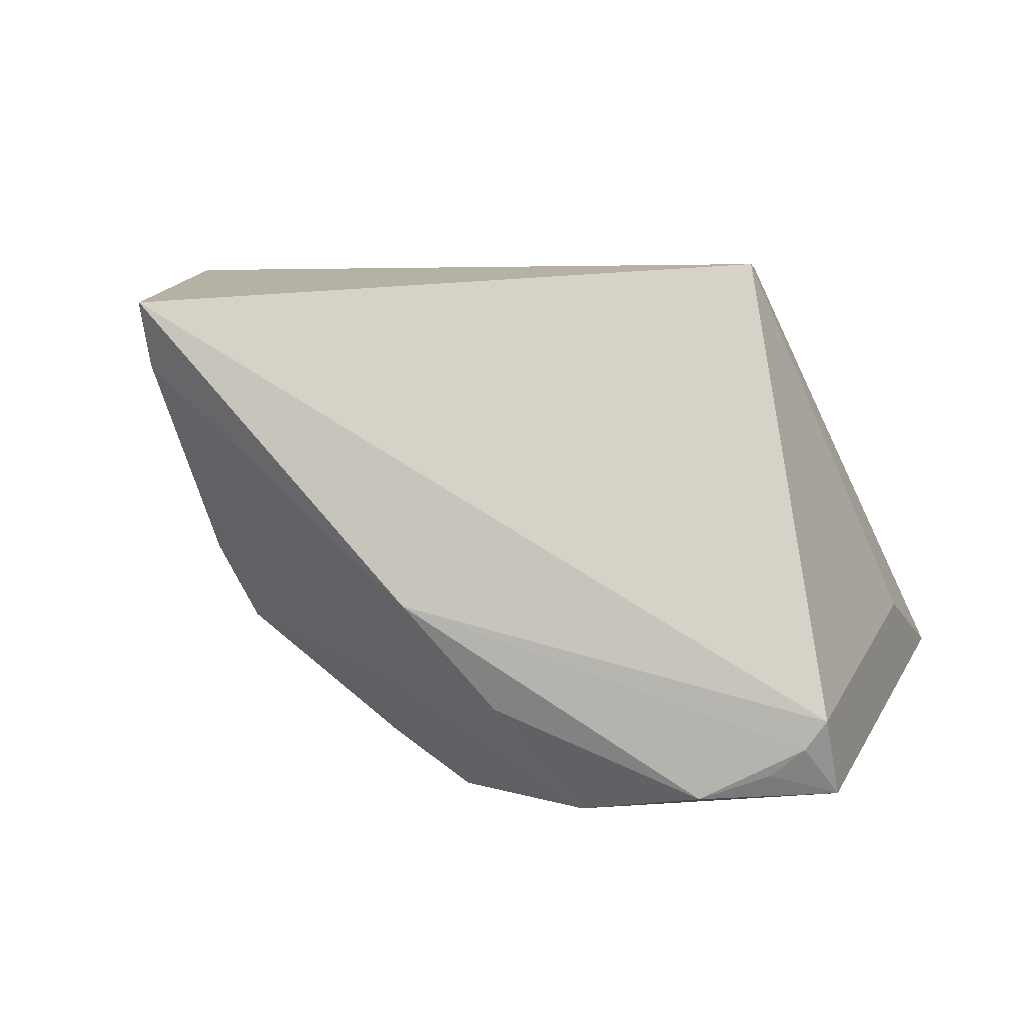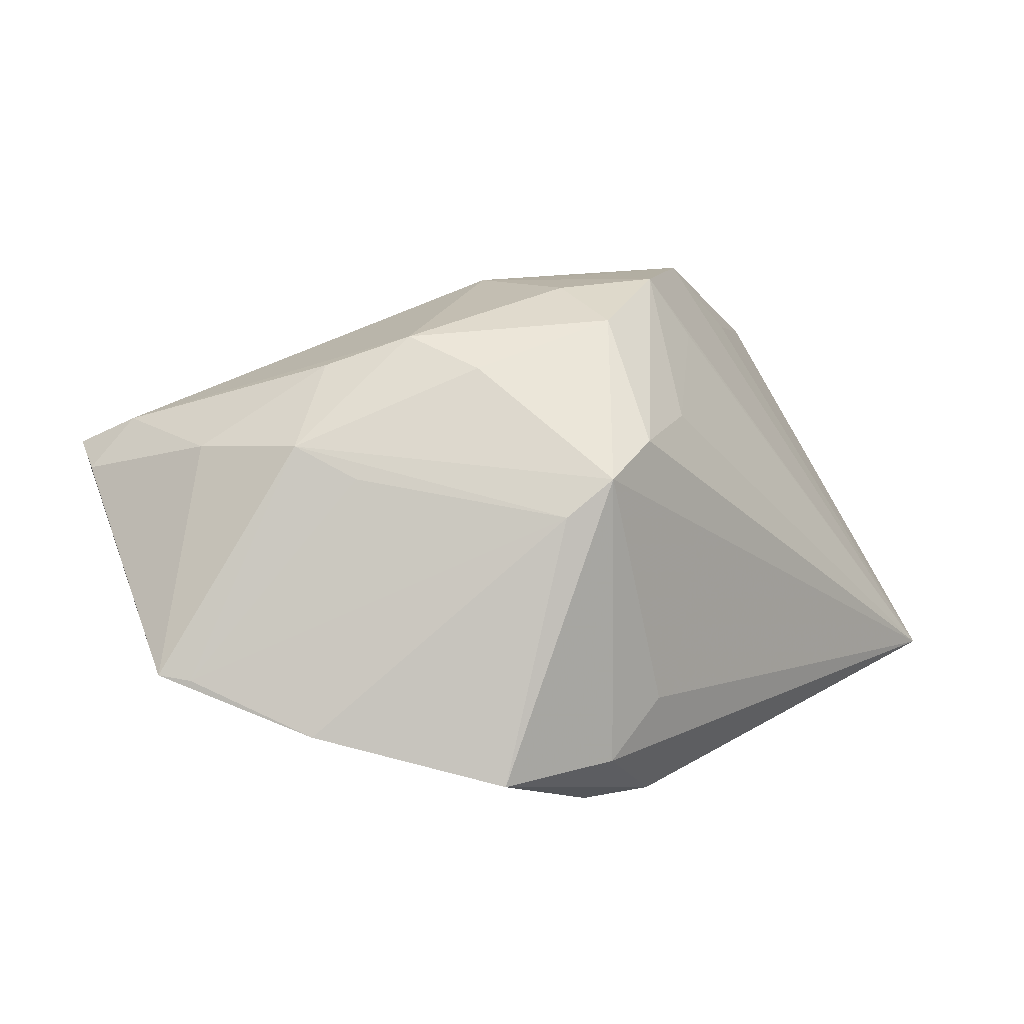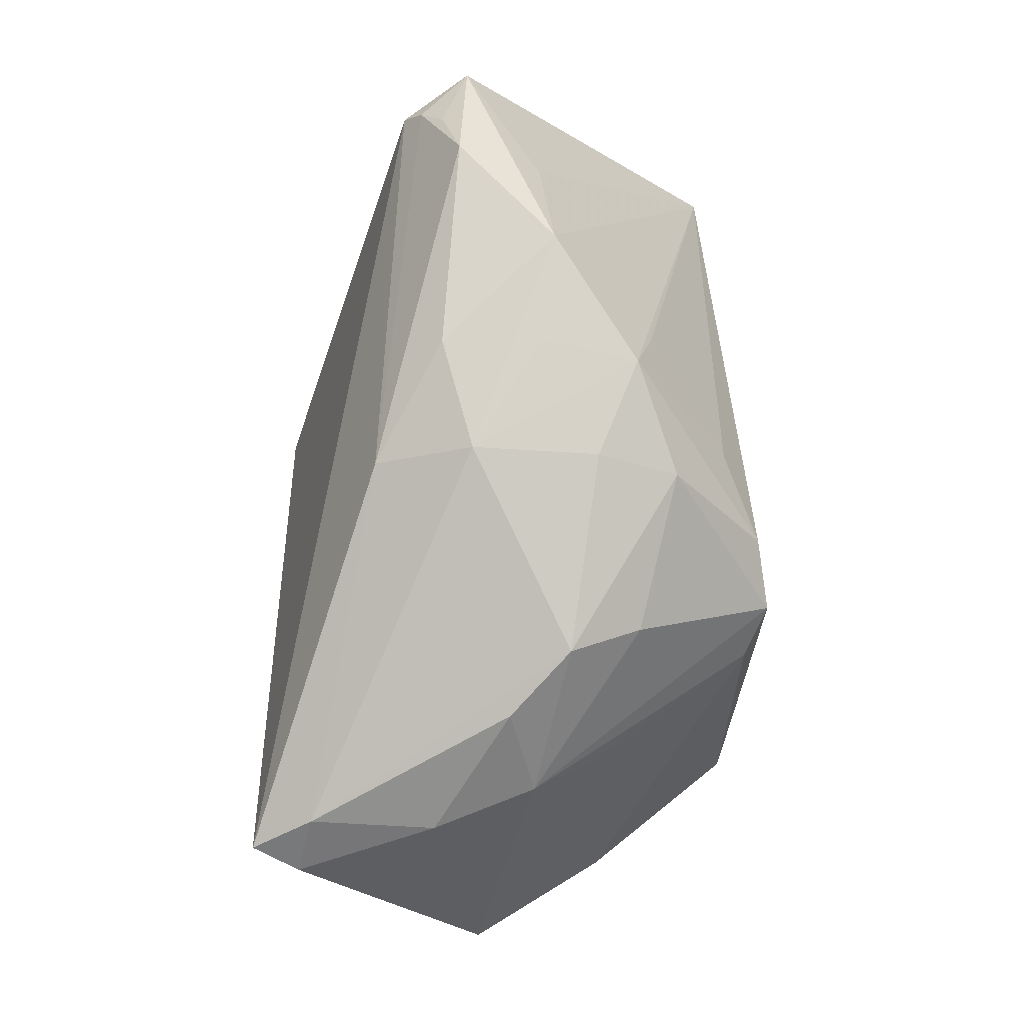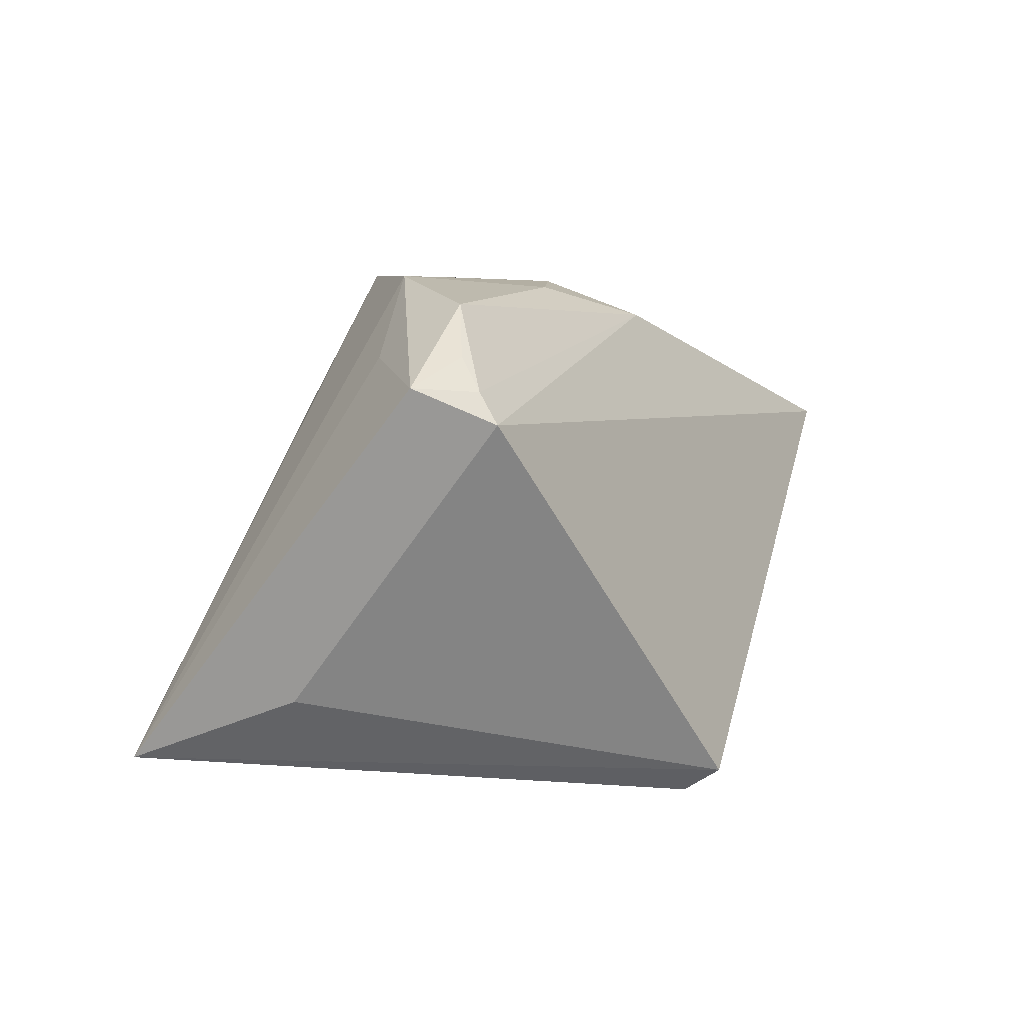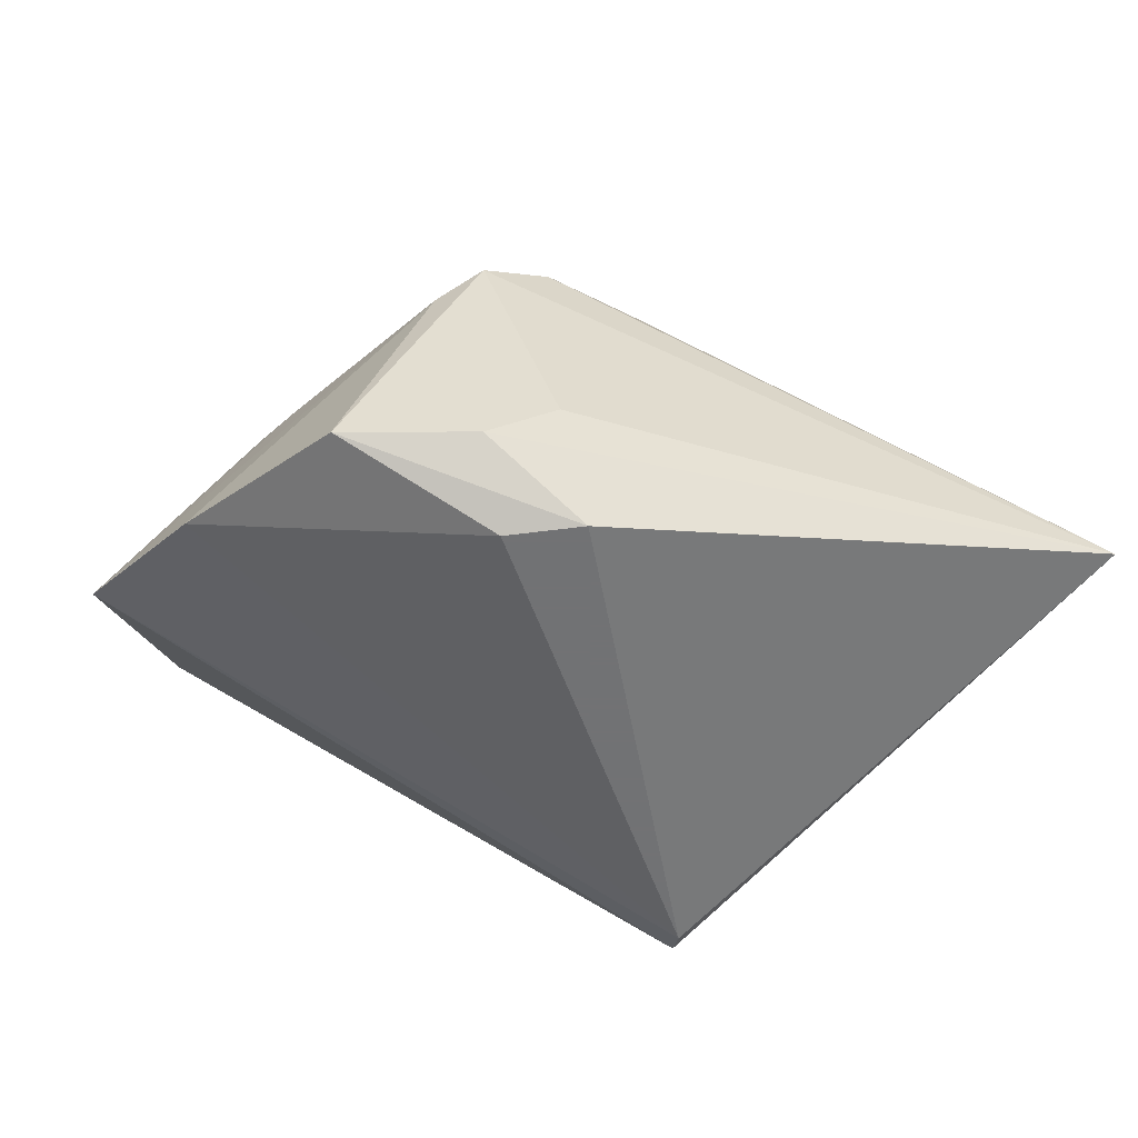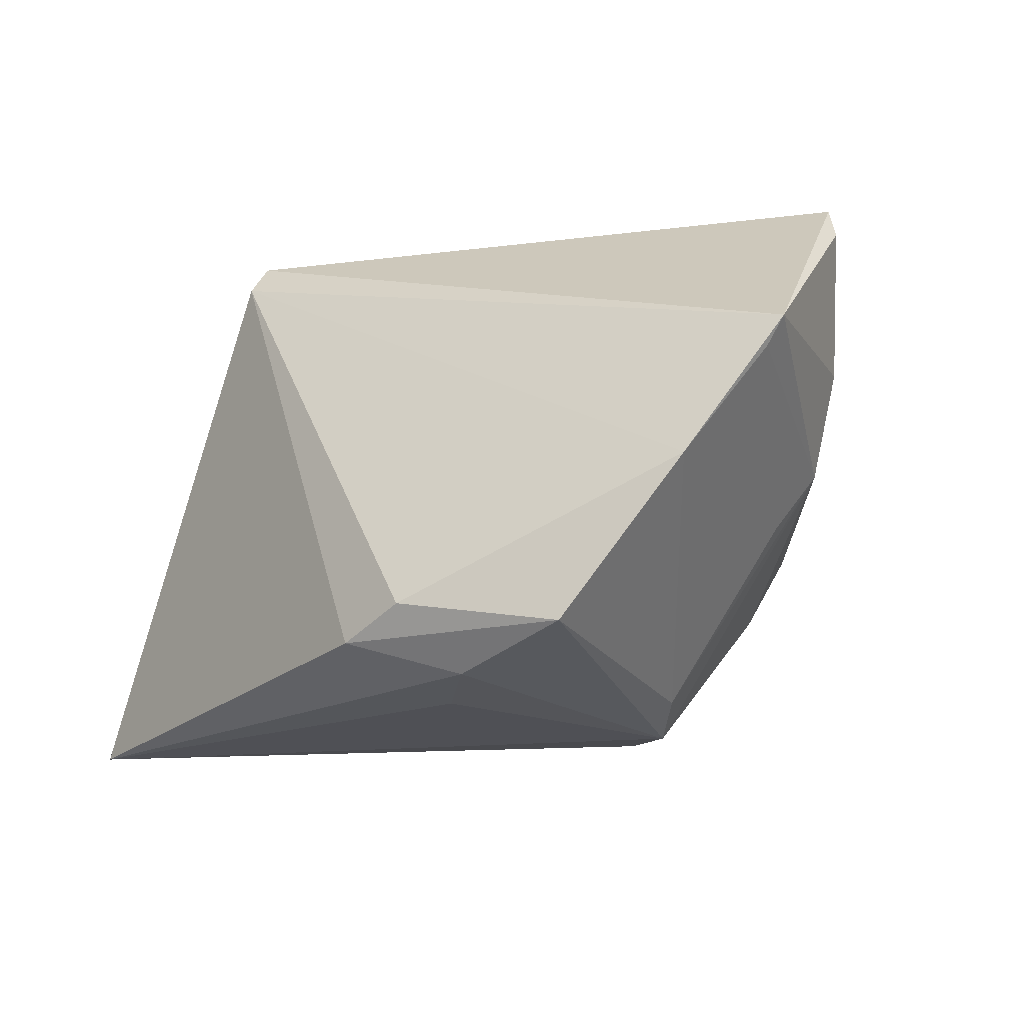
<metadata>
{"format":"obj","ext":"obj","renderer":"f3d","projection":"perspective","resolution":1024,"background":"white","views":[{"elev":59.9,"azim":27.4,"up":"+Y"},{"elev":11.3,"azim":-45.7,"up":"+Z"},{"elev":74.0,"azim":-90.6,"up":"+Z"},{"elev":6.6,"azim":107.1,"up":"+Z"},{"elev":-55.6,"azim":-10.6,"up":"+Z"},{"elev":-22.2,"azim":-136.3,"up":"+Y"}]}
</metadata>
<code>
v 0.03959 0.006123 0.028
v -0.04258 0.02457 0.01461
v 0.0126 -0.003802 0.03093
v 0.002591 -0.02668 0.01545
v -0.00684 -0.03162 -0.01759
v 0.01839 0.03191 -0.02835
v -0.0541 0.004991 -0.01244
v -0.008163 -0.03069 0.01403
v -0.03884 -0.002282 0.01372
v -0.002971 -0.02651 -0.03114
v 0.05392 0.005319 0.01932
v -0.01593 -0.03191 0.01058
v -0.03145 0.0005119 0.02238
v -0.0115 -0.02367 -0.03114
v 0.04862 0.01132 0.01872
v 0.0388 -0.003879 0.02189
v -0.04328 0.00982 0.01286
v 0.04964 0.01367 0.01526
v -0.001271 0.01646 0.02609
v -0.05194 0.001729 -0.0129
v -0.003391 -0.01971 0.02715
v -0.04522 0.03191 0.01115
v 0.015 -0.01733 0.02368
v -0.02095 -0.02928 0.006393
v 0.01302 0.008271 0.02974
v 0.0541 -0.02797 -0.02281
v 0.01807 0.02759 -0.03114
v -0.02123 -0.01508 0.02248
v 0.04614 0.008488 0.02237
v -0.000666 0.004655 0.03045
v -0.04768 0.02654 0.00879
v -0.03527 -0.00903 0.0102
v 0.04944 -0.01032 -0.01631
v -0.02447 -0.006695 0.02585
v -0.01479 -0.03118 -0.02383
v 0.02602 -0.005462 0.03111
v -0.0301 -0.02838 -0.02404
v -0.001731 -0.01027 0.03042
v 0.00973 -0.01514 0.03114
v -0.0442 -0.01082 -0.01879
f 12 37 35
f 26 12 5
f 5 35 26
f 12 35 5
f 22 7 31
f 16 36 26
f 26 11 16
f 16 11 36
f 36 11 1
f 20 9 7
f 26 35 10
f 10 27 26
f 10 35 37
f 33 11 26
f 7 27 40
f 40 20 7
f 12 21 28
f 28 21 34
f 28 9 12
f 34 9 28
f 8 21 12
f 8 12 26
f 26 4 8
f 23 4 26
f 2 22 31
f 34 30 2
f 19 22 2
f 2 30 19
f 36 30 3
f 34 21 38
f 38 30 34
f 25 30 36
f 36 1 25
f 19 30 25
f 25 1 19
f 31 7 17
f 7 9 17
f 17 2 31
f 11 33 18
f 18 22 19
f 27 10 14
f 14 40 27
f 14 10 37
f 37 40 14
f 20 40 24
f 12 9 24
f 24 37 12
f 24 40 37
f 39 38 21
f 36 3 39
f 39 3 30
f 30 38 39
f 26 36 39
f 39 23 26
f 21 8 39
f 4 23 39
f 39 8 4
f 34 2 13
f 2 17 13
f 13 9 34
f 13 17 9
f 6 18 33
f 26 27 6
f 6 33 26
f 6 27 7
f 7 22 6
f 22 18 6
f 11 18 15
f 19 1 15
f 15 18 19
f 9 20 32
f 32 24 9
f 20 24 32
f 29 1 11
f 11 15 29
f 29 15 1

</code>
